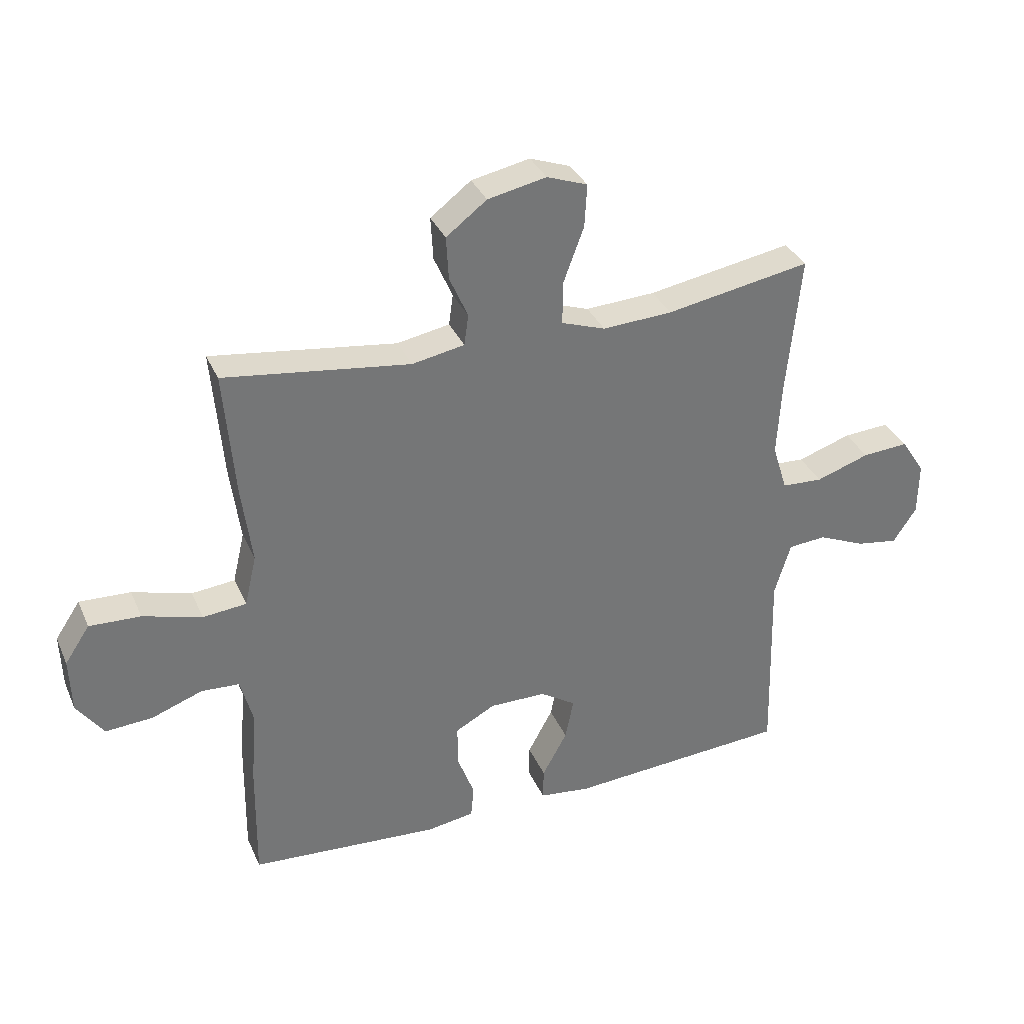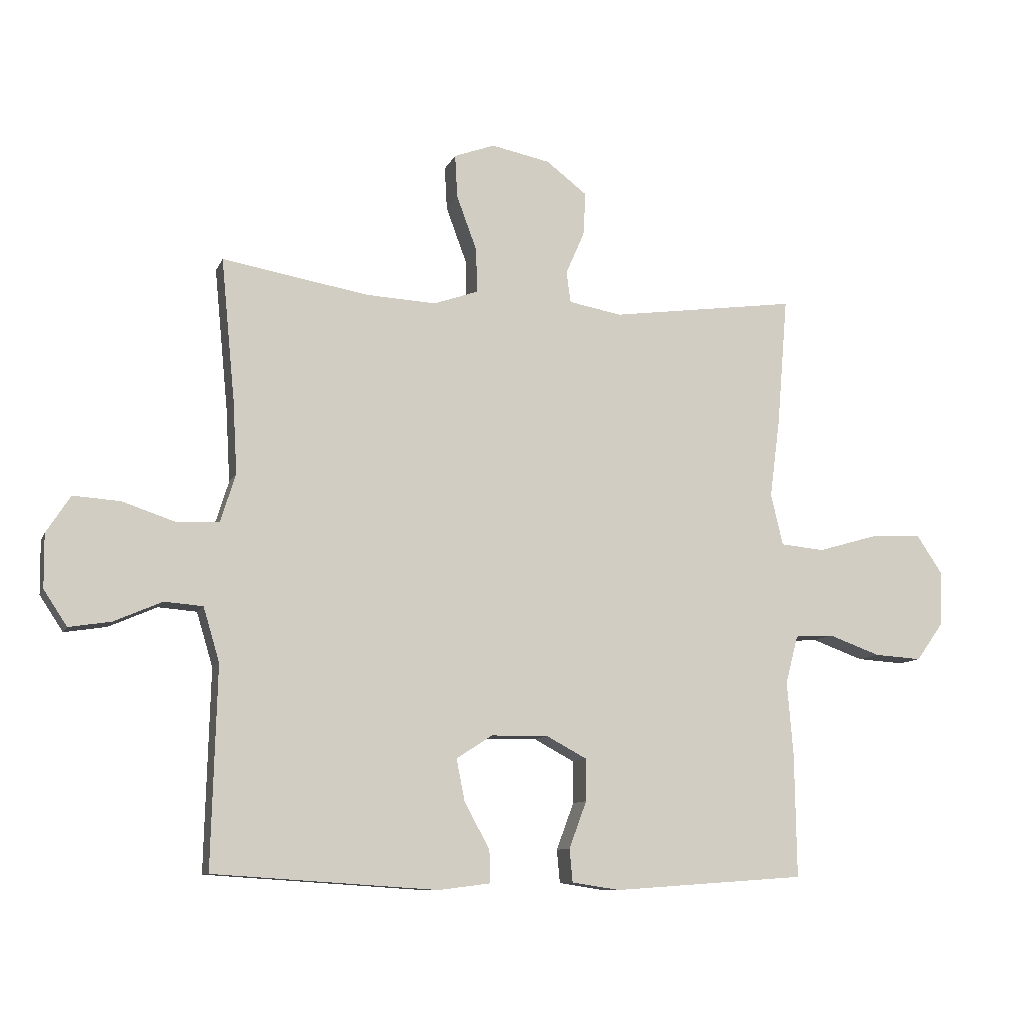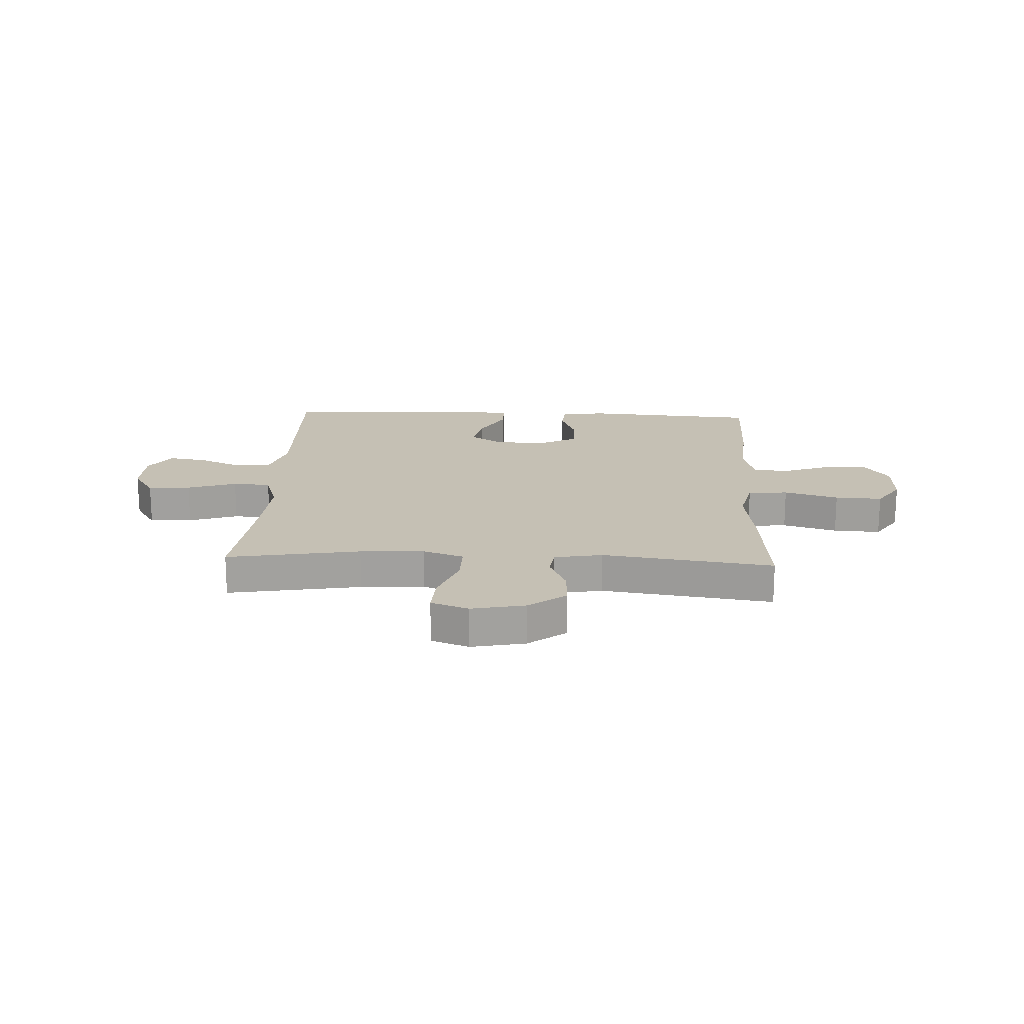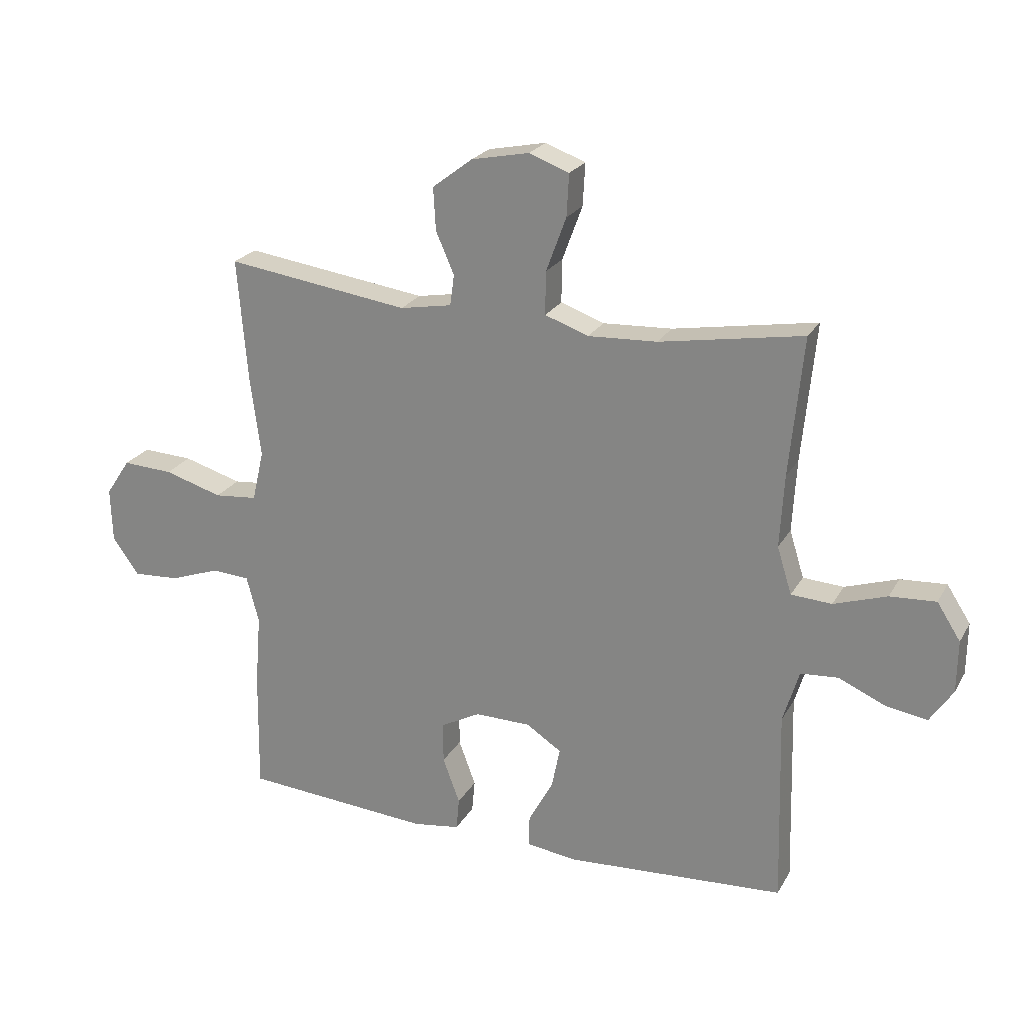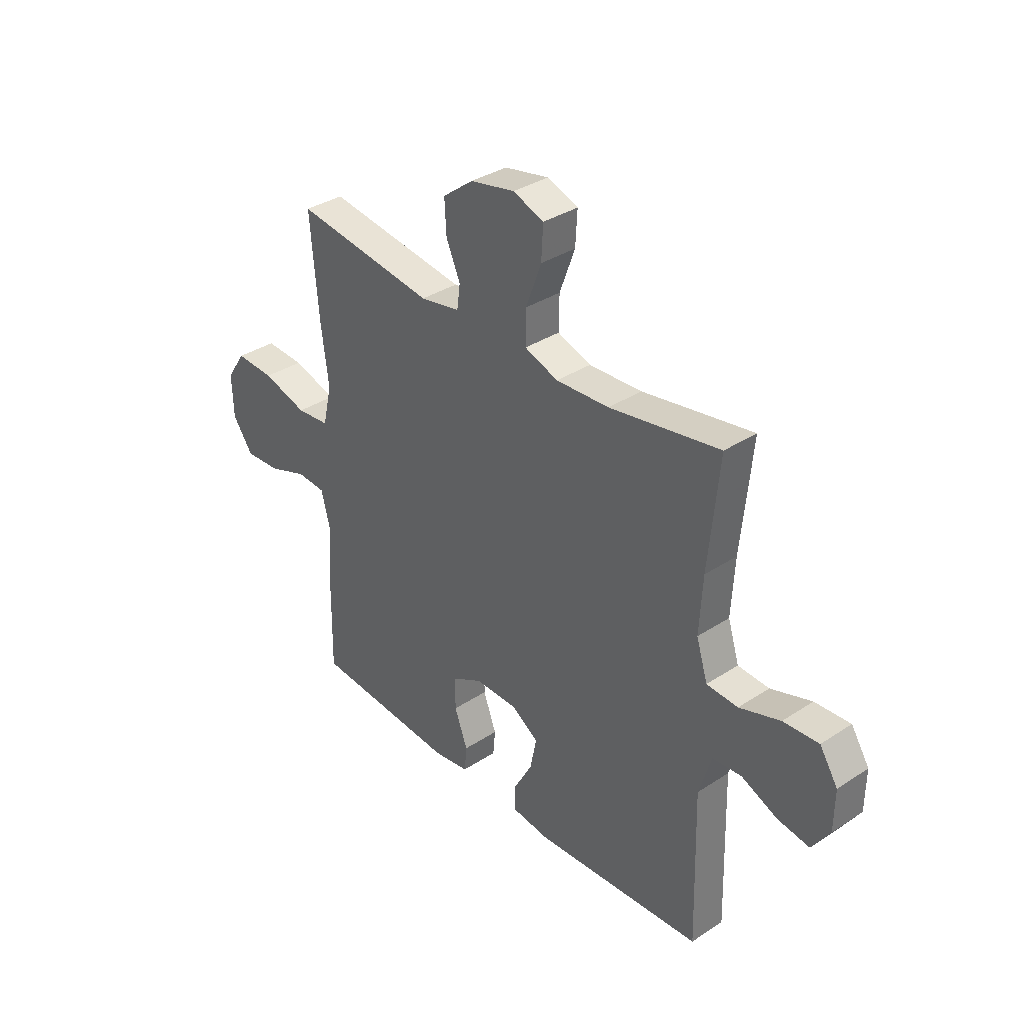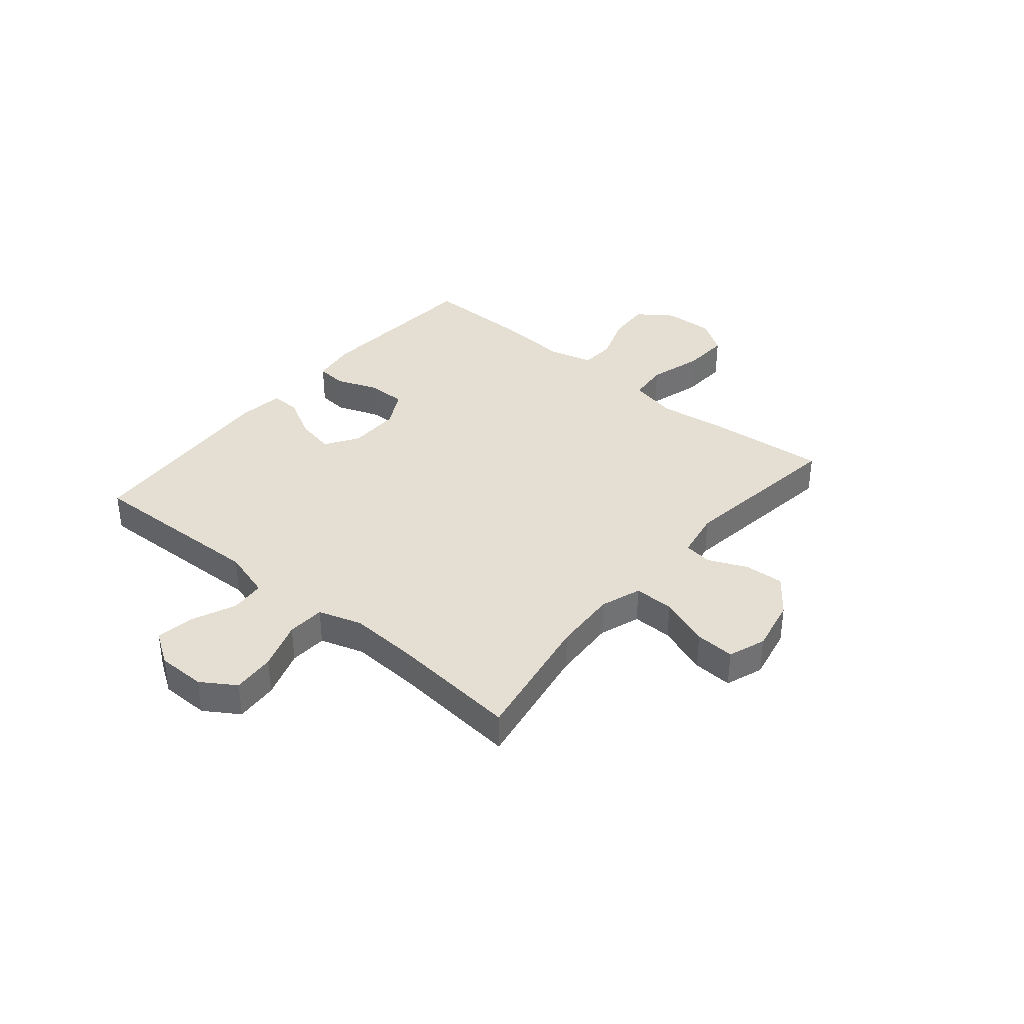
<metadata>
{"format":"obj","ext":"obj","renderer":"f3d","projection":"perspective","resolution":1024,"background":"white","views":[{"elev":34.3,"azim":158.5,"up":"+Z"},{"elev":-10.0,"azim":-16.3,"up":"+Z"},{"elev":18.3,"azim":2.7,"up":"+Y"},{"elev":23.2,"azim":-157.1,"up":"+Z"},{"elev":35.0,"azim":-131.1,"up":"+Z"},{"elev":37.0,"azim":-50.2,"up":"+Y"}]}
</metadata>
<code>
v 0.5 0.07 0.5
v 0.482 0.07 0.285
v 0.465 0.07 0.155
v 0.485 0.07 0.069
v 0.558 0.07 0.062
v 0.657 0.07 0.091
v 0.743 0.07 0.095
v 0.785 0.07 0.032
v 0.782 0.07 -0.06
v 0.737 0.07 -0.123
v 0.658 0.07 -0.118
v 0.572 0.07 -0.087
v 0.508 0.07 -0.091
v 0.487 0.07 -0.171
v 0.497 0.07 -0.294
v 0.5 0.07 -0.5
v 0.18 0.07 -0.523
v 0.1 0.07 -0.511
v 0.095 0.07 -0.456
v 0.124 0.07 -0.378
v 0.124 0.07 -0.308
v 0.057 0.07 -0.272
v -0.038 0.07 -0.273
v -0.098 0.07 -0.312
v -0.084 0.07 -0.382
v -0.042 0.07 -0.459
v -0.041 0.07 -0.513
v -0.127 0.07 -0.524
v -0.5 0.07 -0.5
v -0.491 0.07 -0.167
v -0.518 0.07 -0.077
v -0.582 0.07 -0.072
v -0.662 0.07 -0.107
v -0.732 0.07 -0.118
v -0.771 0.07 -0.059
v -0.772 0.07 0.03
v -0.732 0.07 0.092
v -0.654 0.07 0.087
v -0.564 0.07 0.057
v -0.495 0.07 0.061
v -0.47 0.07 0.141
v -0.477 0.07 0.264
v -0.5 0.07 0.5
v -0.257 0.07 0.458
v -0.14 0.07 0.452
v -0.066 0.07 0.478
v -0.067 0.07 0.551
v -0.101 0.07 0.643
v -0.105 0.07 0.715
v -0.037 0.07 0.74
v 0.061 0.07 0.72
v 0.129 0.07 0.668
v 0.125 0.07 0.596
v 0.094 0.07 0.525
v 0.101 0.07 0.473
v 0.189 0.07 0.457
v 0.5 0 0.5
v 0.482 0 0.285
v 0.465 0 0.155
v 0.485 0 0.069
v 0.558 0 0.062
v 0.657 0 0.091
v 0.743 0 0.095
v 0.785 0 0.032
v 0.782 0 -0.06
v 0.737 0 -0.123
v 0.658 0 -0.118
v 0.572 0 -0.087
v 0.508 0 -0.091
v 0.487 0 -0.171
v 0.497 0 -0.294
v 0.5 0 -0.5
v 0.18 0 -0.523
v 0.1 0 -0.511
v 0.095 0 -0.456
v 0.124 0 -0.378
v 0.124 0 -0.308
v 0.057 0 -0.272
v -0.038 0 -0.273
v -0.098 0 -0.312
v -0.084 0 -0.382
v -0.042 0 -0.459
v -0.041 0 -0.513
v -0.127 0 -0.524
v -0.5 0 -0.5
v -0.491 0 -0.167
v -0.518 0 -0.077
v -0.582 0 -0.072
v -0.662 0 -0.107
v -0.732 0 -0.118
v -0.771 0 -0.059
v -0.772 0 0.03
v -0.732 0 0.092
v -0.654 0 0.087
v -0.564 0 0.057
v -0.495 0 0.061
v -0.47 0 0.141
v -0.477 0 0.264
v -0.5 0 0.5
v -0.257 0 0.458
v -0.14 0 0.452
v -0.066 0 0.478
v -0.067 0 0.551
v -0.101 0 0.643
v -0.105 0 0.715
v -0.037 0 0.74
v 0.061 0 0.72
v 0.129 0 0.668
v 0.125 0 0.596
v 0.094 0 0.525
v 0.101 0 0.473
v 0.189 0 0.457
f 52 53 54
f 51 52 54
f 50 51 54
f 49 50 54
f 48 49 54
f 47 48 54
f 46 47 54 55
f 45 46 55 56
f 42 43 44
f 41 42 44 45
f 40 41 45 56
f 37 38 39
f 36 37 39
f 35 36 39
f 34 35 39
f 33 34 39
f 32 33 39
f 31 32 39 40
f 1 2 3
f 56 1 3
f 40 56 3
f 31 40 3
f 30 31 3
f 28 29 30
f 27 28 30
f 26 27 30
f 25 26 30
f 18 19 20
f 17 18 20
f 16 17 20
f 15 16 20
f 14 15 20
f 13 14 20 21
f 10 11 12
f 9 10 12
f 8 9 12
f 7 8 12
f 6 7 12
f 5 6 12
f 4 5 12 13
f 13 21 22
f 4 13 22
f 3 4 22
f 24 25 30
f 23 24 30 3
f 3 22 23
f 110 109 108
f 110 108 107
f 110 107 106
f 110 106 105
f 110 105 104
f 110 104 103
f 111 110 103 102
f 112 111 102 101
f 100 99 98
f 101 100 98 97
f 112 101 97 96
f 95 94 93
f 95 93 92
f 95 92 91
f 95 91 90
f 95 90 89
f 95 89 88
f 96 95 88 87
f 59 58 57
f 59 57 112
f 59 112 96
f 59 96 87
f 59 87 86
f 86 85 84
f 86 84 83
f 86 83 82
f 86 82 81
f 76 75 74
f 76 74 73
f 76 73 72
f 76 72 71
f 76 71 70
f 77 76 70 69
f 68 67 66
f 68 66 65
f 68 65 64
f 68 64 63
f 68 63 62
f 68 62 61
f 69 68 61 60
f 78 77 69
f 78 69 60
f 78 60 59
f 86 81 80
f 59 86 80 79
f 79 78 59
f 1 57 58 2
f 2 58 59 3
f 3 59 60 4
f 4 60 61 5
f 5 61 62 6
f 6 62 63 7
f 7 63 64 8
f 8 64 65 9
f 9 65 66 10
f 10 66 67 11
f 11 67 68 12
f 12 68 69 13
f 13 69 70 14
f 14 70 71 15
f 15 71 72 16
f 16 72 73 17
f 17 73 74 18
f 18 74 75 19
f 19 75 76 20
f 20 76 77 21
f 21 77 78 22
f 22 78 79 23
f 23 79 80 24
f 24 80 81 25
f 25 81 82 26
f 26 82 83 27
f 27 83 84 28
f 28 84 85 29
f 29 85 86 30
f 30 86 87 31
f 31 87 88 32
f 32 88 89 33
f 33 89 90 34
f 34 90 91 35
f 35 91 92 36
f 36 92 93 37
f 37 93 94 38
f 38 94 95 39
f 39 95 96 40
f 40 96 97 41
f 41 97 98 42
f 42 98 99 43
f 43 99 100 44
f 44 100 101 45
f 45 101 102 46
f 46 102 103 47
f 47 103 104 48
f 48 104 105 49
f 49 105 106 50
f 50 106 107 51
f 51 107 108 52
f 52 108 109 53
f 53 109 110 54
f 54 110 111 55
f 55 111 112 56
f 56 112 57 1

</code>
